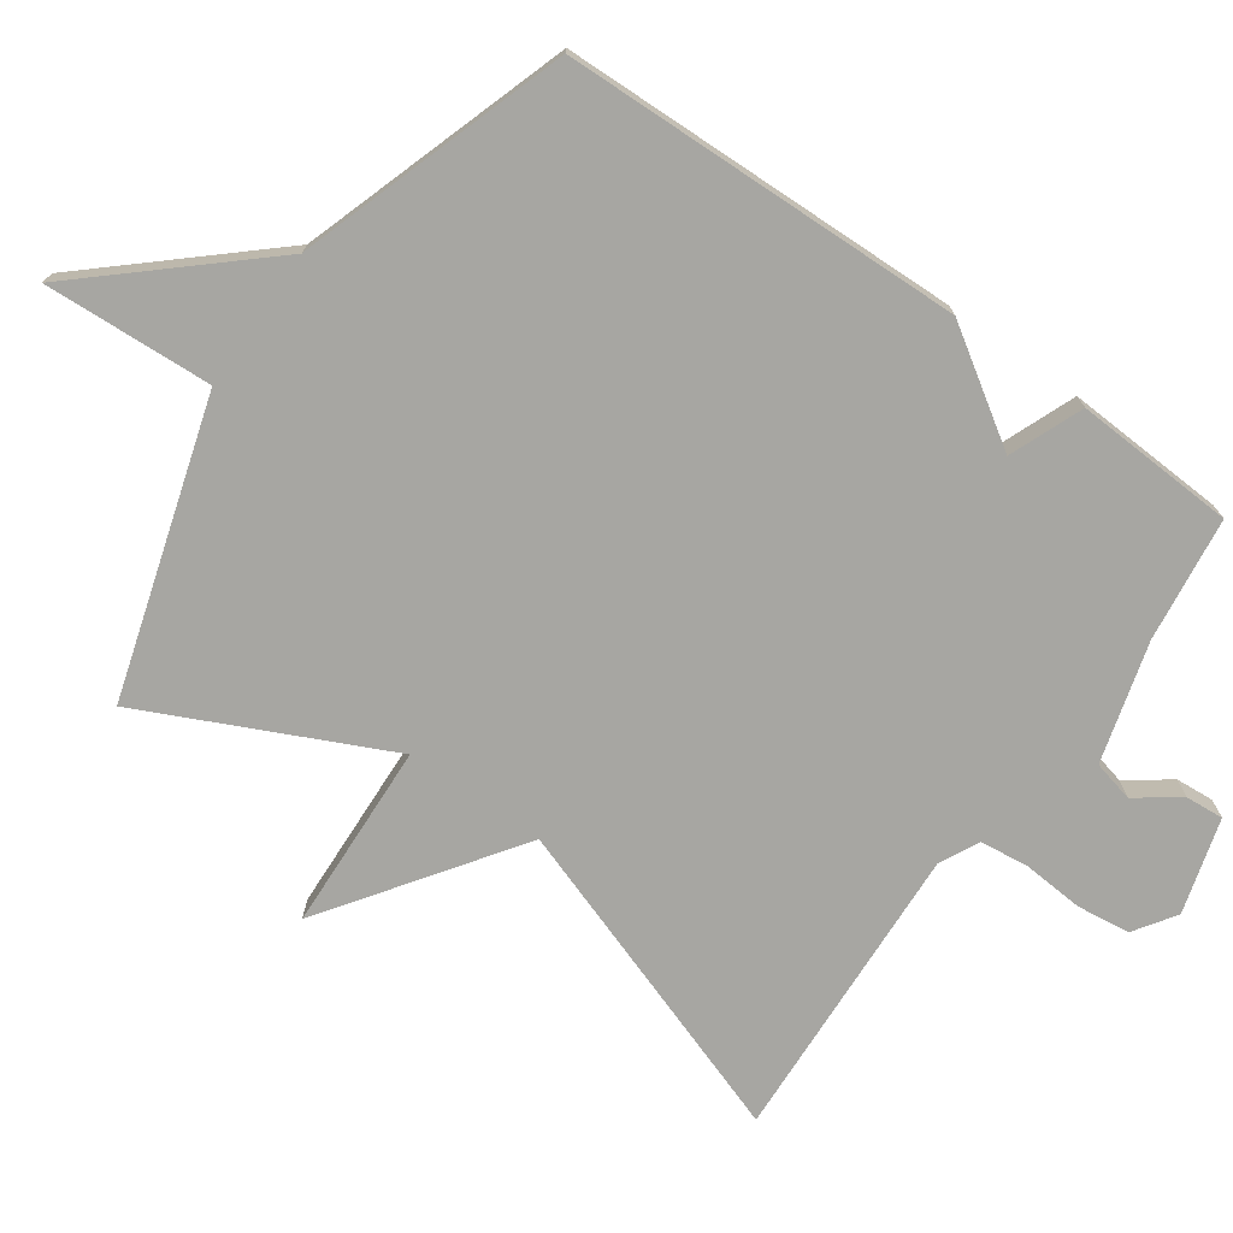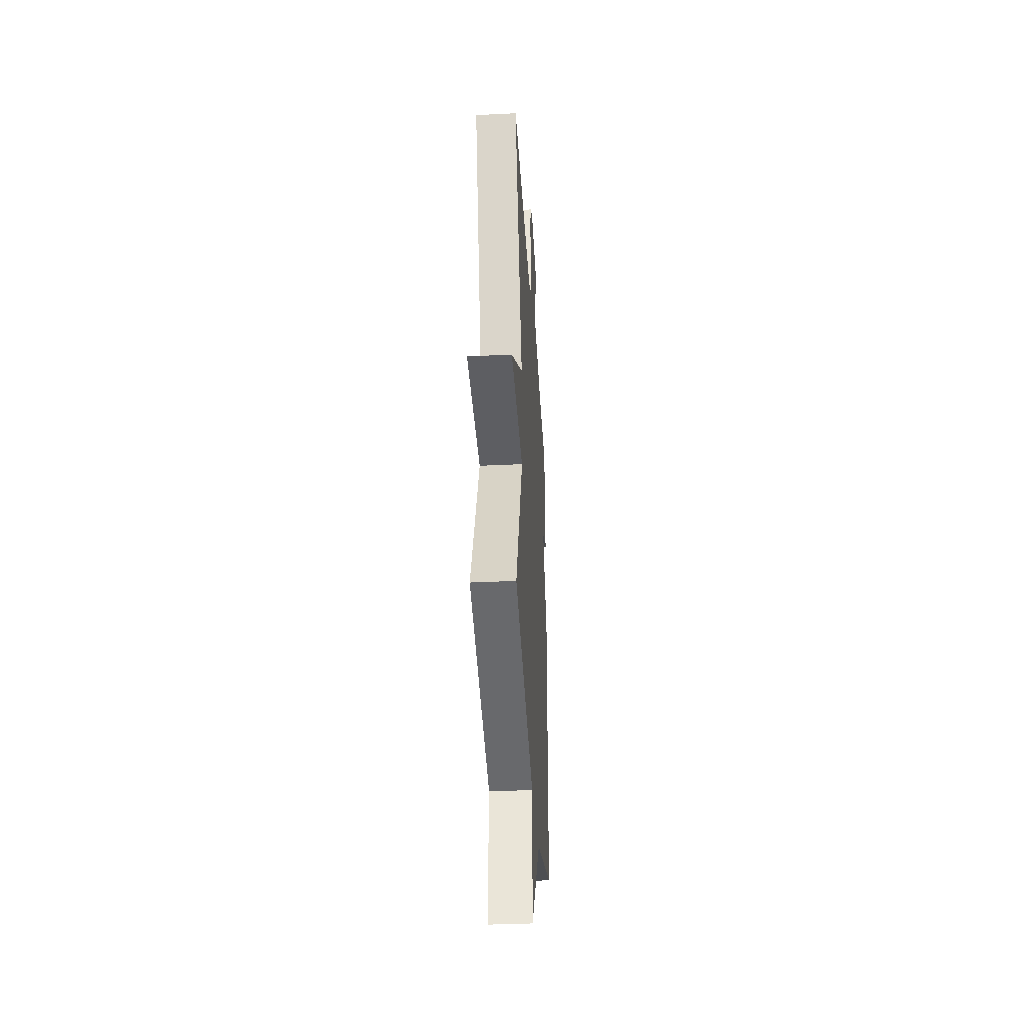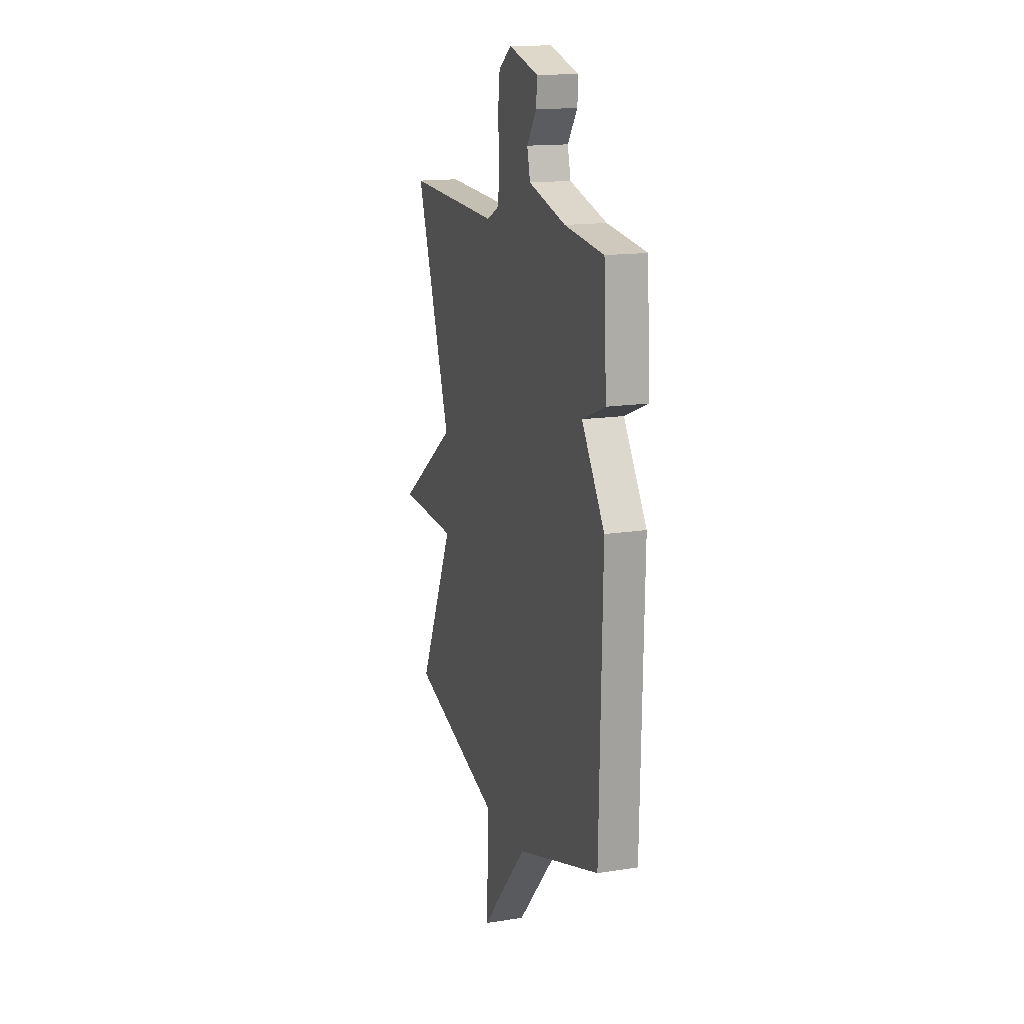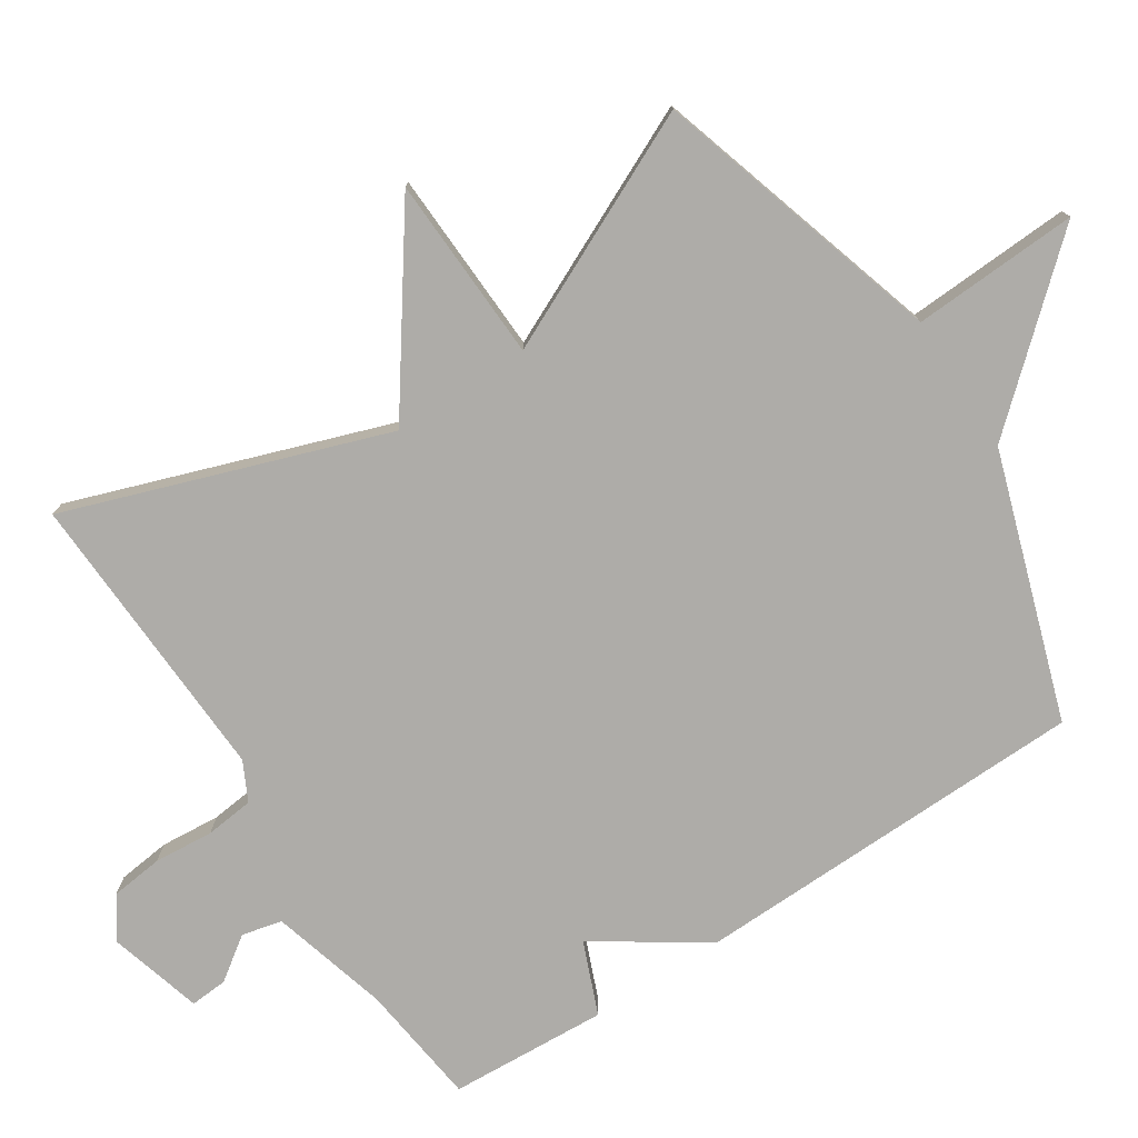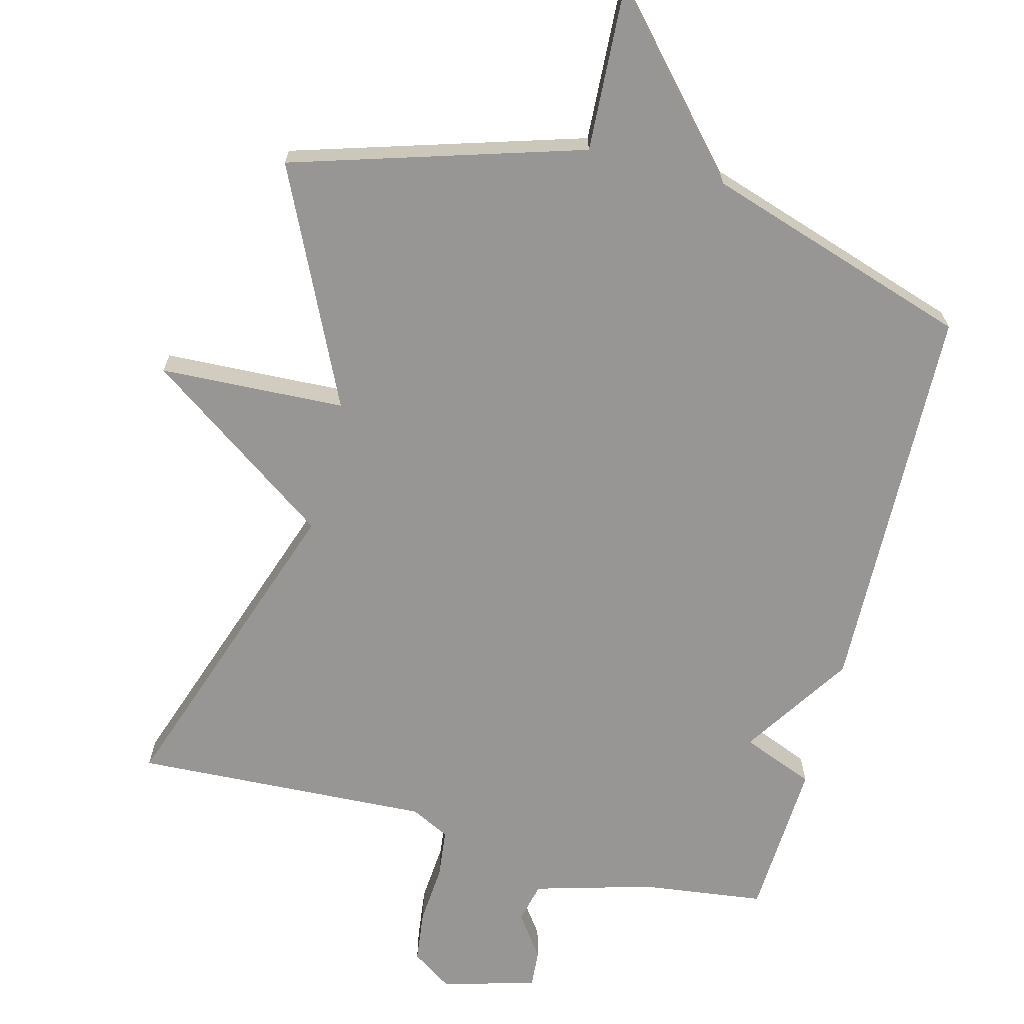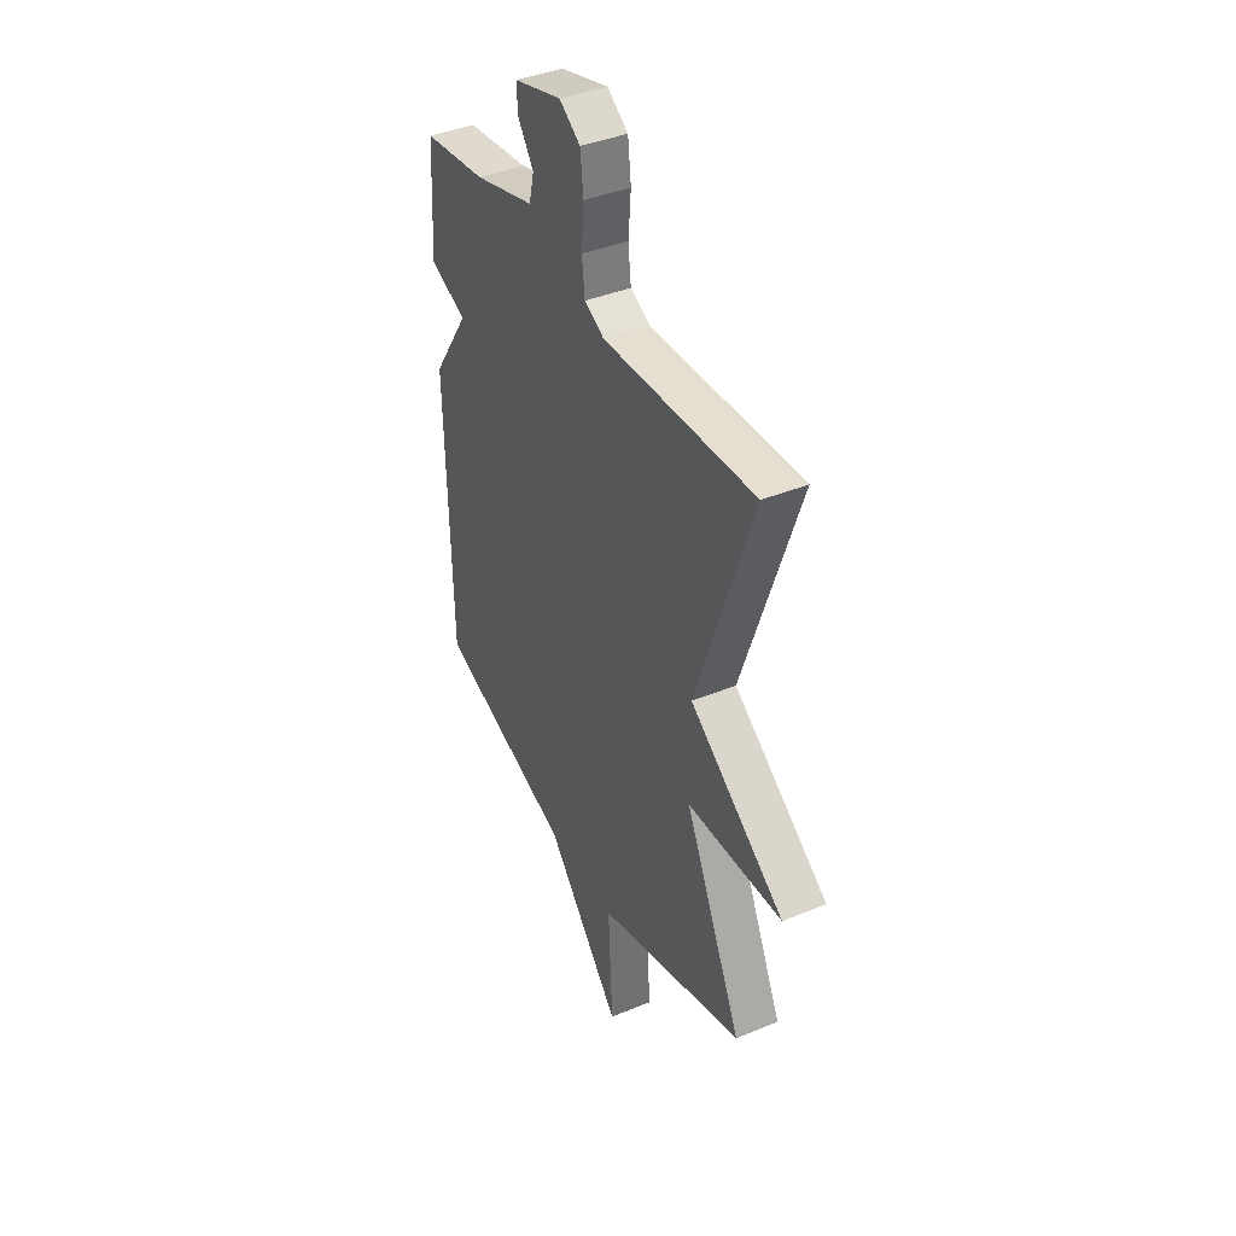
<metadata>
{"format":"obj","ext":"obj","renderer":"f3d","projection":"perspective","resolution":1024,"background":"white","views":[{"elev":-74.0,"azim":-125.0,"up":"+Y"},{"elev":-36.0,"azim":93.6,"up":"+Z"},{"elev":15.4,"azim":-108.2,"up":"+Z"},{"elev":-76.8,"azim":123.0,"up":"+Y"},{"elev":-67.9,"azim":165.7,"up":"+Y"},{"elev":40.1,"azim":63.0,"up":"+Z"}]}
</metadata>
<code>
v 0.5 0.07 0.5
v 0.34 0.07 0.041
v 0.607 0.07 -0.148
v 0.34 0.07 -0.159
v 0.5 0.07 -0.5
v 0.082 0.07 -0.626
v 0.094 0.07 -0.866
v -0.118 0.07 -0.626
v -0.5 0.07 -0.5
v -0.513 0.07 0.072
v -0.409 0.07 0.23
v -0.513 0.07 0.272
v -0.5 0.07 0.5
v -0.323 0.07 0.522
v -0.153 0.07 0.569
v -0.139 0.07 0.627
v -0.183 0.07 0.689
v -0.187 0.07 0.743
v -0.052 0.07 0.781
v 0.007 0.07 0.741
v 0.016 0.07 0.665
v 0.009 0.07 0.579
v 0.017 0.07 0.509
v 0.073 0.07 0.481
v 0.5 0 0.5
v 0.34 0 0.041
v 0.607 0 -0.148
v 0.34 0 -0.159
v 0.5 0 -0.5
v 0.082 0 -0.626
v 0.094 0 -0.866
v -0.118 0 -0.626
v -0.5 0 -0.5
v -0.513 0 0.072
v -0.409 0 0.23
v -0.513 0 0.272
v -0.5 0 0.5
v -0.323 0 0.522
v -0.153 0 0.569
v -0.139 0 0.627
v -0.183 0 0.689
v -0.187 0 0.743
v -0.052 0 0.781
v 0.007 0 0.741
v 0.016 0 0.665
v 0.009 0 0.579
v 0.017 0 0.509
v 0.073 0 0.481
f 20 21 22
f 19 20 22
f 18 19 22
f 17 18 22
f 16 17 22
f 15 16 22 23
f 14 15 23 24
f 13 14 24
f 12 13 24
f 11 12 24
f 24 1 2
f 11 24 2
f 10 11 2
f 9 10 2
f 8 9 2
f 4 5 6
f 2 3 4
f 2 4 6
f 8 2 6
f 6 7 8
f 46 45 44
f 46 44 43
f 46 43 42
f 46 42 41
f 46 41 40
f 47 46 40 39
f 48 47 39 38
f 48 38 37
f 48 37 36
f 48 36 35
f 26 25 48
f 26 48 35
f 26 35 34
f 26 34 33
f 26 33 32
f 30 29 28
f 28 27 26
f 30 28 26
f 30 26 32
f 32 31 30
f 1 25 26 2
f 2 26 27 3
f 3 27 28 4
f 4 28 29 5
f 5 29 30 6
f 6 30 31 7
f 7 31 32 8
f 8 32 33 9
f 9 33 34 10
f 10 34 35 11
f 11 35 36 12
f 12 36 37 13
f 13 37 38 14
f 14 38 39 15
f 15 39 40 16
f 16 40 41 17
f 17 41 42 18
f 18 42 43 19
f 19 43 44 20
f 20 44 45 21
f 21 45 46 22
f 22 46 47 23
f 23 47 48 24
f 24 48 25 1

</code>
